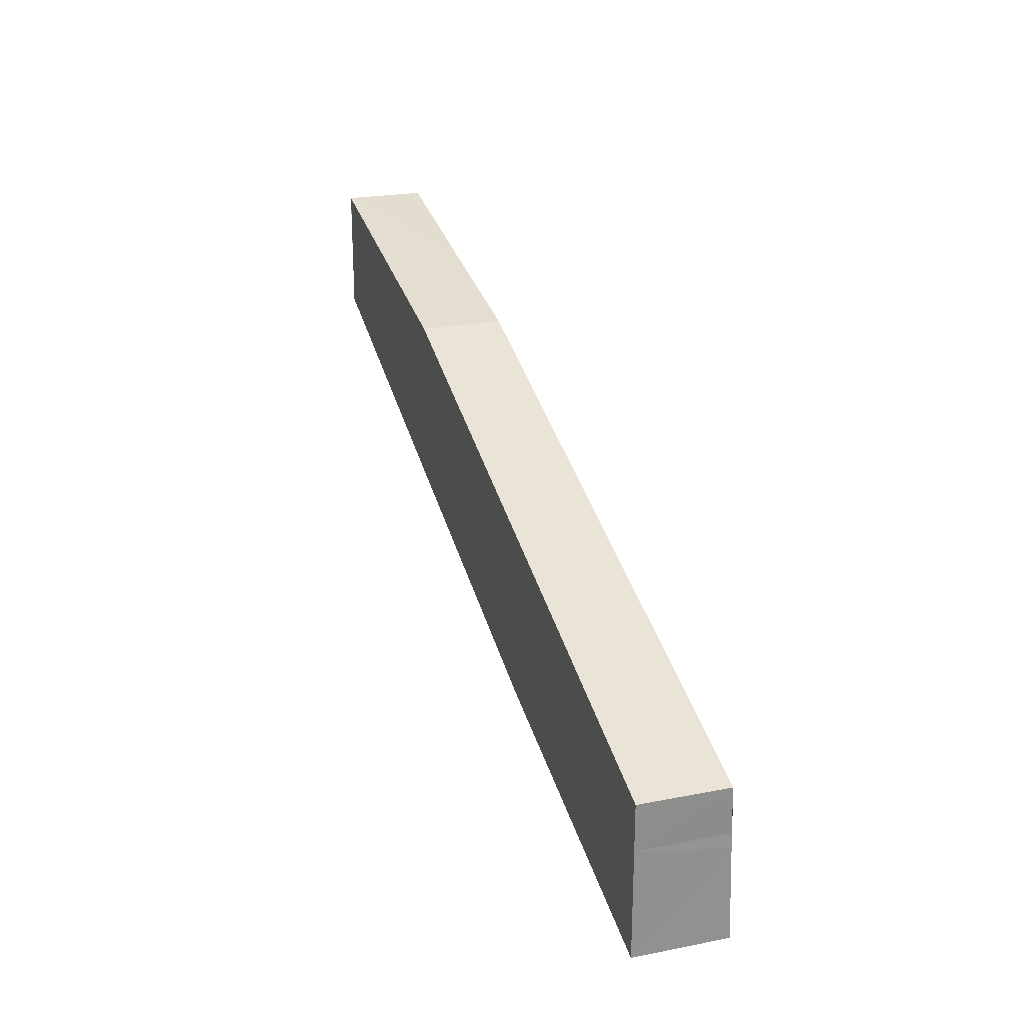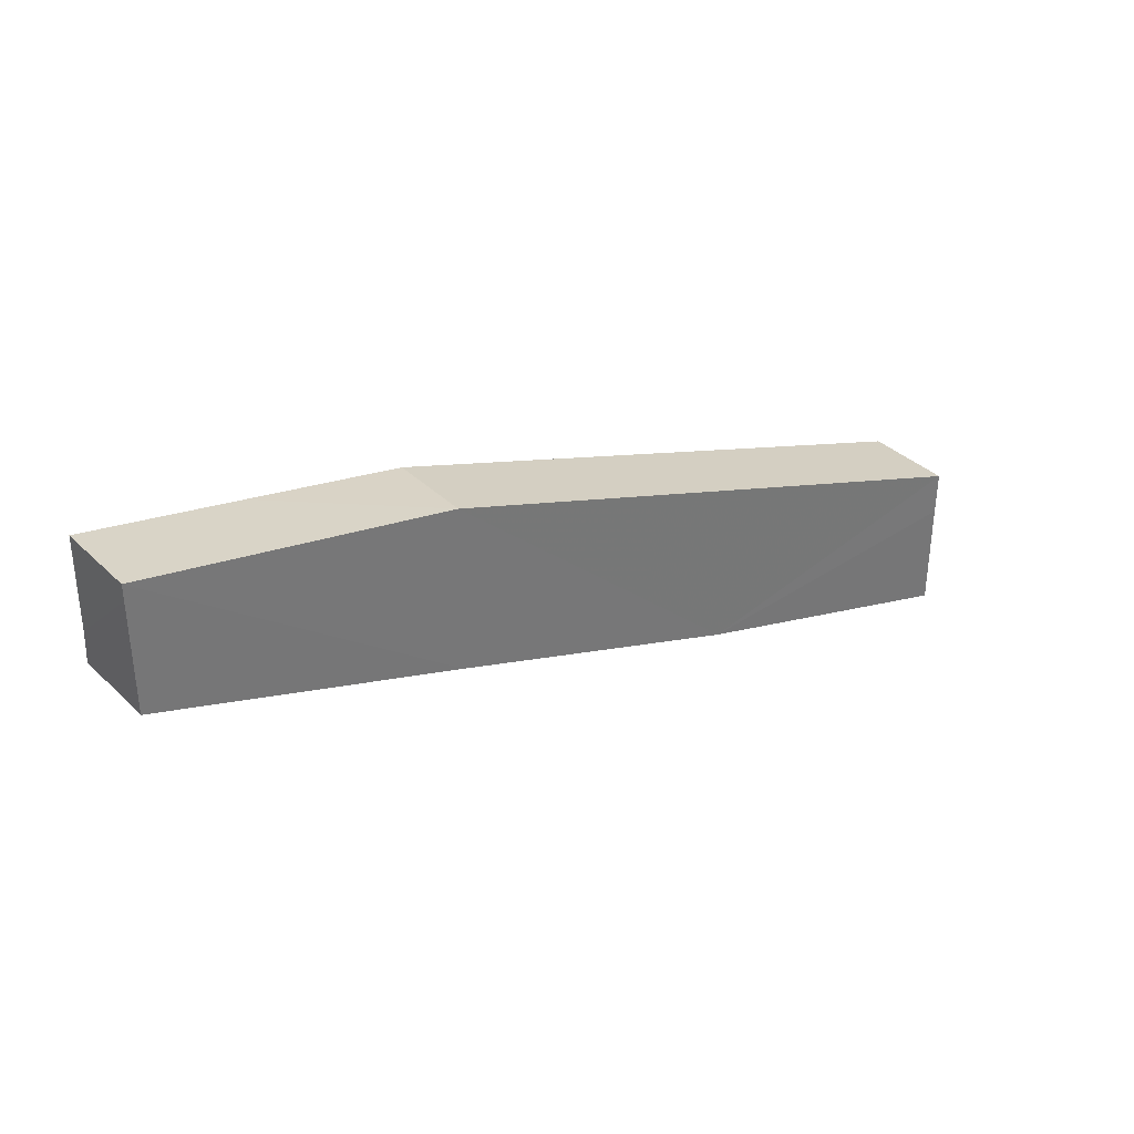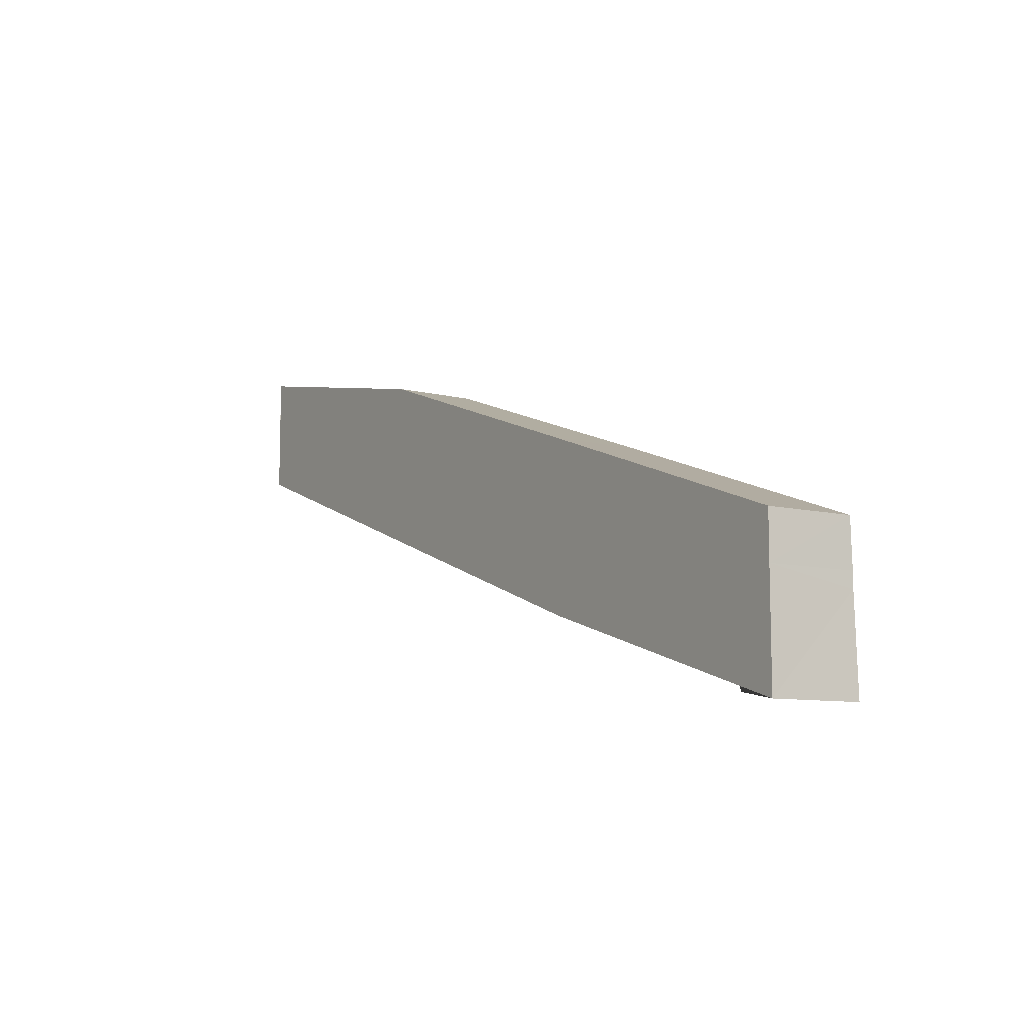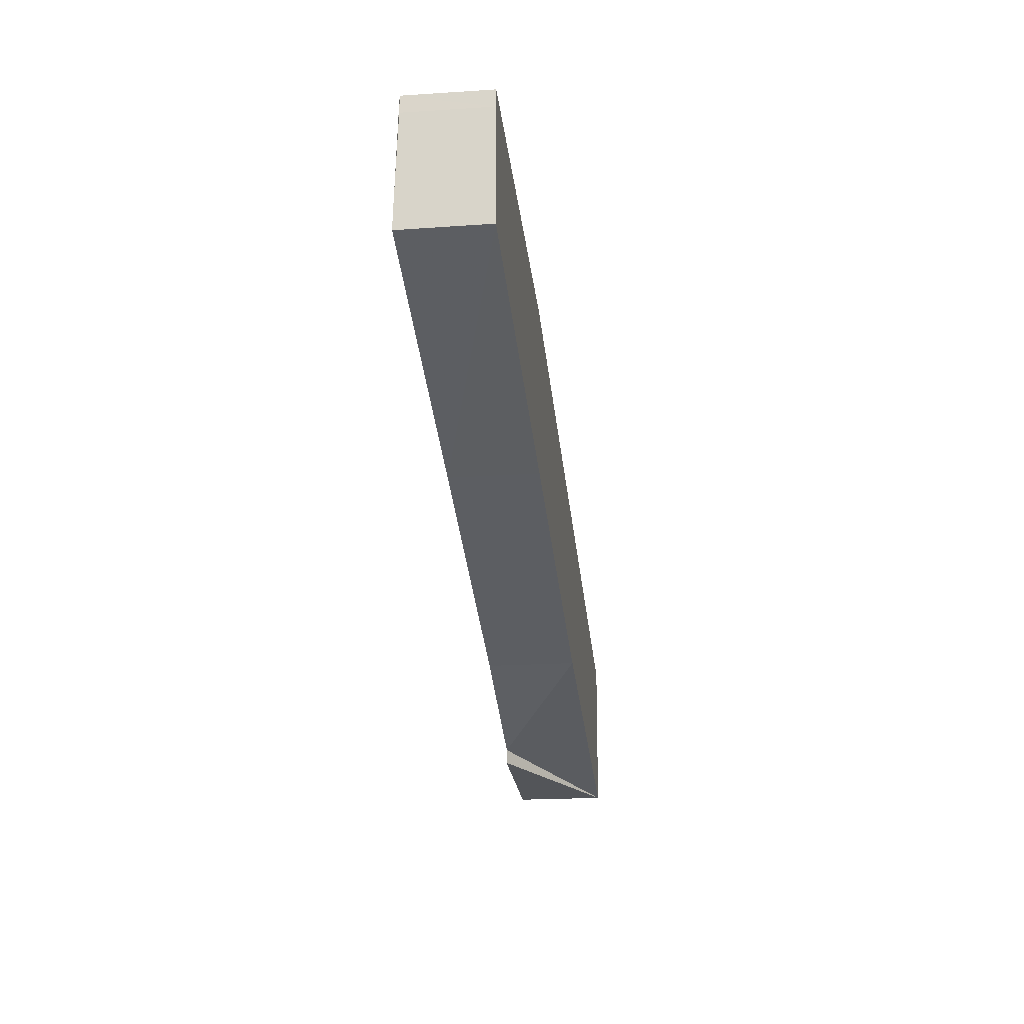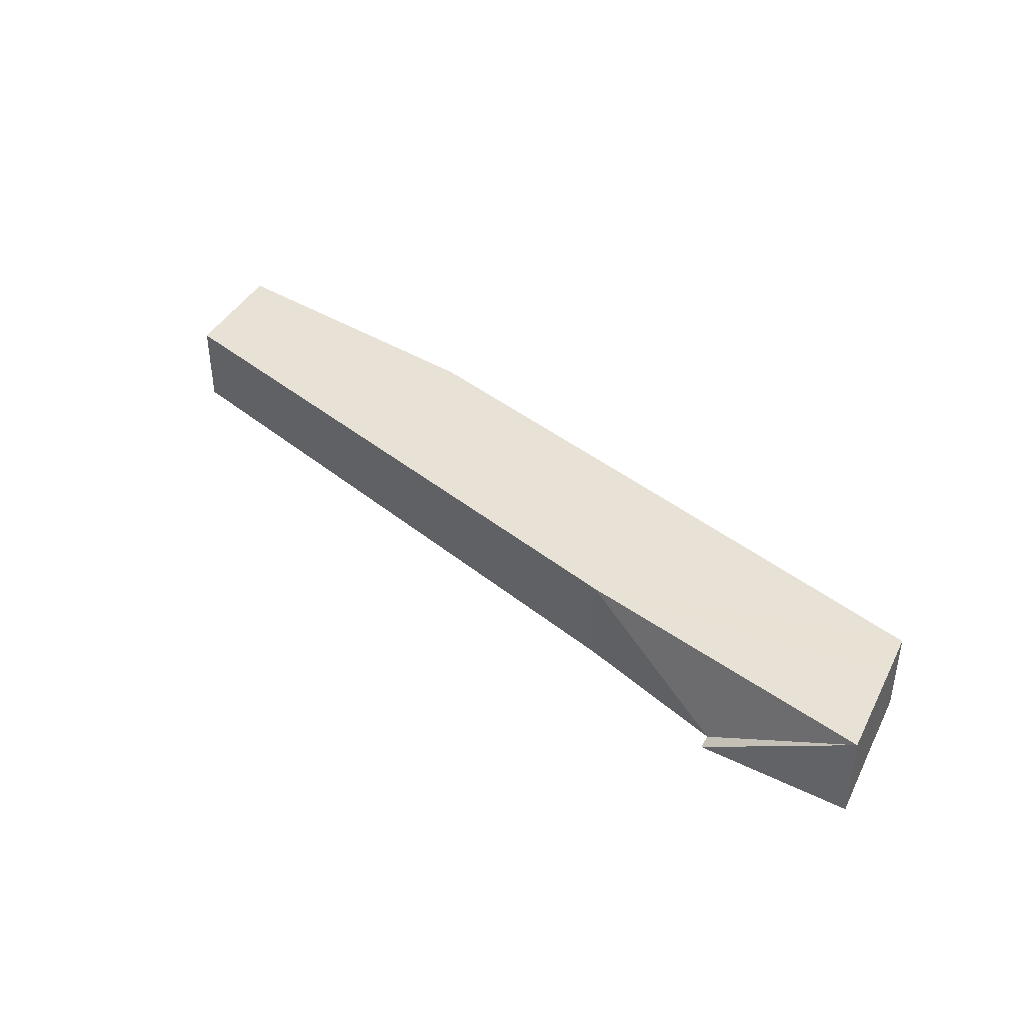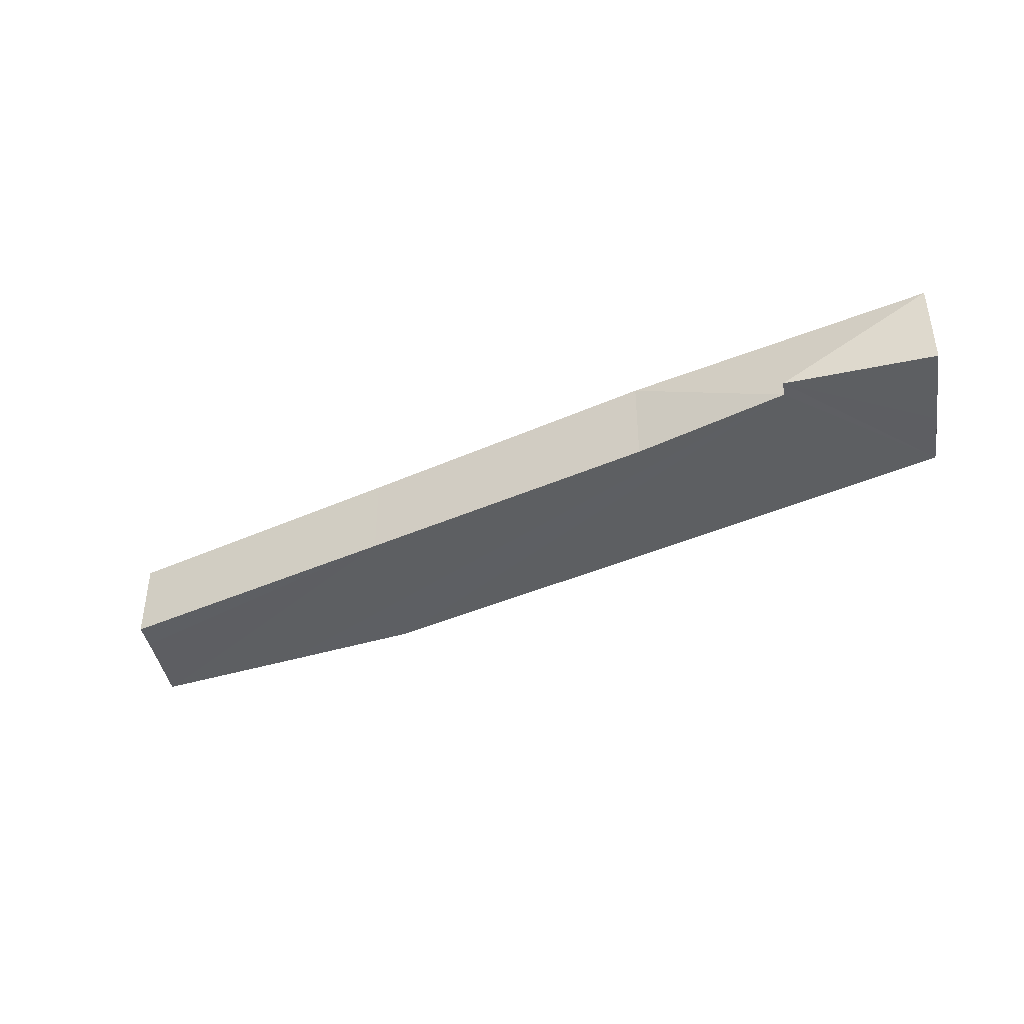
<metadata>
{"format":"obj","ext":"obj","renderer":"f3d","projection":"perspective","resolution":1024,"background":"white","views":[{"elev":24.1,"azim":71.6,"up":"+Y"},{"elev":35.2,"azim":-39.0,"up":"+Y"},{"elev":-9.1,"azim":57.9,"up":"+Y"},{"elev":-18.4,"azim":-82.7,"up":"+Y"},{"elev":40.3,"azim":25.5,"up":"+Z"},{"elev":-41.4,"azim":9.2,"up":"+Z"}]}
</metadata>
<code>
v -101413 -8.868e+04 1.859
v -101413 -88675 1.877
v -101414 -8.868e+04 1.861
v -101413 -8.868e+04 1.859
v -101413 -88675 1.877
v -101413 -8.868e+04 1.859
v -101413 -8.868e+04 2.457
v -101413 -88675 1.877
v -101413 -8.868e+04 2.457
v -101413 -8.867e+04 2.457
v -101413 -88675 1.877
v -101413 -8.868e+04 2.457
v -101413 -8.867e+04 2.457
v -101413 -8.867e+04 1.88
v -101413 -88675 1.877
v -101413 -8.867e+04 2.457
v -101413 -8.867e+04 1.888
v -101413 -8.867e+04 1.88
v -101413 -8.867e+04 2.457
v -101413 -8.867e+04 1.888
v -101413 -8.867e+04 2.457
v -101413 -8.867e+04 2.457
v -101413 -8.867e+04 1.888
v -101413 -8.867e+04 2.457
v -101413 -88675 1.877
v -101413 -8.867e+04 1.88
v -101413 -8.867e+04 1.888
v -101413 -88675 1.877
v -101413 -8.867e+04 1.888
v -101413 -8.867e+04 1.889
v -101413 -88675 1.877
v -101413 -8.867e+04 1.888
v -101414 -8.868e+04 1.861
v -101413 -88675 1.877
v -101413 -8.867e+04 1.889
v -101414 -8.868e+04 1.861
v -101413 -8.867e+04 1.889
v -101414 -8.868e+04 1.861
v -101414 -8.868e+04 1.861
v -101413 -8.867e+04 1.889
v -101413 -8.867e+04 2.457
v -101415 -8.867e+04 2.457
v -101415 -8.867e+04 1.904
v -101413 -8.867e+04 2.457
v -101415 -8.867e+04 1.904
v -101413 -8.867e+04 1.889
v -101413 -8.867e+04 2.457
v -101415 -8.867e+04 1.904
v -101413 -8.867e+04 1.889
v -101413 -8.867e+04 1.888
v -101413 -8.867e+04 2.457
v -101413 -8.867e+04 1.889
v -101417 -8.867e+04 1.918
v -101415 -8.867e+04 1.904
v -101415 -8.867e+04 2.457
v -101417 -8.867e+04 1.918
v -101415 -8.867e+04 2.457
v -101417 -8.867e+04 2.457
v -101417 -8.867e+04 1.918
v -101415 -8.867e+04 2.457
v -101417 -8.867e+04 1.918
v -101418 -88673 1.923
v -101414 -8.868e+04 1.864
v -101417 -8.867e+04 1.918
v -101414 -8.868e+04 1.864
v -101414 -8.868e+04 1.861
v -101413 -8.867e+04 1.889
v -101414 -8.868e+04 1.864
v -101413 -8.867e+04 1.889
v -101415 -8.867e+04 1.904
v -101414 -8.868e+04 1.864
v -101413 -8.867e+04 1.889
v -101415 -8.867e+04 1.904
v -101417 -8.867e+04 1.918
v -101414 -8.868e+04 1.864
v -101415 -8.867e+04 1.904
v -101414 -8.868e+04 1.864
v -101415 -88675 1.871
v -101415 -88675 2.457
v -101414 -8.868e+04 1.864
v -101415 -88675 2.457
v -101413 -8.868e+04 2.457
v -101414 -8.868e+04 1.864
v -101415 -88675 2.457
v -101413 -8.868e+04 2.457
v -101413 -8.868e+04 1.859
v -101414 -8.868e+04 1.861
v -101413 -8.868e+04 2.457
v -101414 -8.868e+04 1.861
v -101414 -8.868e+04 1.861
v -101413 -8.868e+04 2.457
v -101414 -8.868e+04 1.861
v -101414 -8.868e+04 1.861
v -101414 -8.868e+04 1.864
v -101413 -8.868e+04 2.457
v -101414 -8.868e+04 1.861
v -101418 -88673 1.923
v -101417 -8.867e+04 1.918
v -101417 -8.867e+04 2.457
v -101418 -88673 1.923
v -101417 -8.867e+04 2.457
v -101419 -8.867e+04 2.457
v -101418 -88673 1.923
v -101417 -8.867e+04 2.457
v -101419 -8.867e+04 2.457
v -101419 -8.867e+04 1.927
v -101418 -88673 1.923
v -101419 -8.867e+04 2.457
v -101415 -88675 1.871
v -101417 -8.867e+04 1.886
v -101417 -8.867e+04 2.457
v -101415 -88675 1.871
v -101417 -8.867e+04 2.457
v -101415 -88675 2.457
v -101415 -88675 1.871
v -101417 -8.867e+04 2.457
v -101415 -88675 2.457
v -101415 -8.867e+04 2.457
v -101413 -8.867e+04 2.457
v -101415 -88675 2.457
v -101413 -8.867e+04 2.457
v -101413 -8.867e+04 2.457
v -101415 -88675 2.457
v -101413 -8.867e+04 2.457
v -101413 -8.867e+04 2.457
v -101413 -8.868e+04 2.457
v -101415 -88675 2.457
v -101413 -8.867e+04 2.457
v -101417 -8.867e+04 2.457
v -101415 -8.867e+04 2.457
v -101415 -88675 2.457
v -101417 -8.867e+04 2.457
v -101415 -88675 2.457
v -101417 -8.867e+04 2.457
v -101417 -8.867e+04 2.457
v -101415 -88675 2.457
v -101419 -8.867e+04 2.457
v -101417 -8.867e+04 2.457
v -101417 -8.867e+04 2.457
v -101419 -8.867e+04 2.457
v -101417 -8.867e+04 2.457
v -101419 -8.867e+04 2.457
v -101419 -8.867e+04 2.457
v -101417 -8.867e+04 2.457
v -101419 -8.867e+04 2.457
v -101419 -8.867e+04 2.457
v -101419 -8.867e+04 2.457
v -101419 -8.867e+04 2.457
v -101417 -8.867e+04 1.886
v -101419 -8.867e+04 1.9
v -101419 -8.867e+04 2.457
v -101417 -8.867e+04 1.886
v -101419 -8.867e+04 2.457
v -101417 -8.867e+04 2.457
v -101417 -8.867e+04 1.886
v -101419 -8.867e+04 2.457
v -101415 -88675 1.871
v -101414 -8.868e+04 1.864
v -101418 -88673 1.923
v -101415 -88675 1.871
v -101419 -8.867e+04 1.906
v -101419 -8.867e+04 1.9
v -101417 -8.867e+04 1.886
v -101419 -8.867e+04 1.906
v -101419 -8.867e+04 1.927
v -101419 -8.867e+04 1.906
v -101417 -8.867e+04 1.886
v -101419 -8.867e+04 1.927
v -101417 -8.867e+04 1.886
v -101415 -88675 1.871
v -101418 -88673 1.923
v -101417 -8.867e+04 1.886
v -101417 -8.867e+04 1.886
v -101418 -88673 1.923
v -101419 -8.867e+04 1.927
v -101417 -8.867e+04 1.886
v -101419 -8.867e+04 1.927
v -101419 -8.867e+04 1.927
v -101417 -8.867e+04 1.886
v -101419 -8.867e+04 1.927
v -101419 -8.867e+04 1.927
v -101419 -8.867e+04 1.927
v -101419 -8.867e+04 2.457
v -101419 -8.867e+04 1.927
v -101419 -8.867e+04 1.927
v -101419 -8.867e+04 2.457
v -101419 -8.867e+04 2.457
v -101419 -8.867e+04 1.927
v -101419 -8.867e+04 2.457
v -101419 -8.867e+04 1.922
v -101419 -8.867e+04 1.927
v -101419 -8.867e+04 2.457
v -101419 -8.867e+04 1.906
v -101419 -8.867e+04 1.922
v -101419 -8.867e+04 2.457
v -101419 -8.867e+04 1.906
v -101419 -8.867e+04 2.457
v -101419 -8.867e+04 2.457
v -101419 -8.867e+04 1.906
v -101419 -8.867e+04 2.457
v -101419 -8.867e+04 2.457
v -101419 -8.867e+04 1.9
v -101419 -8.867e+04 1.906
v -101419 -8.867e+04 2.457
v -101419 -8.867e+04 1.922
v -101419 -8.867e+04 1.906
v -101419 -8.867e+04 1.927
v -101419 -8.867e+04 1.922
f 1 2 3 4
f 5 6 7 8
f 9 10 11 12
f 13 14 15 16
f 17 18 19 20
f 21 22 23 24
f 25 26 27 28
f 29 30 31 32
f 33 34 35 36
f 37 38 39 40
f 41 42 43 44
f 45 46 47 48
f 49 50 51 52
f 53 54 55 56
f 57 58 59 60
f 61 62 63 64
f 65 66 67 68
f 69 70 71 72
f 73 74 75 76
f 77 78 79 80
f 81 82 83 84
f 85 86 87 88
f 89 90 91 92
f 93 94 95 96
f 97 98 99 100
f 101 102 103 104
f 105 106 107 108
f 109 110 111 112
f 113 114 115 116
f 117 118 119 120
f 121 122 123 124
f 125 126 127 128
f 129 130 131 132
f 133 134 135 136
f 137 138 139 140
f 141 142 143 144
f 145 146 147 148
f 149 150 151 152
f 153 154 155 156
f 157 158 159 160
f 161 162 163 164
f 165 166 167 168
f 169 170 171 172
f 173 174 175 176
f 177 178 179 180
f 181 182 183 184
f 185 186 187 188
f 189 190 191 192
f 193 194 195 196
f 197 198 199 200
f 201 202 203 204
f 205 206 207 208

</code>
